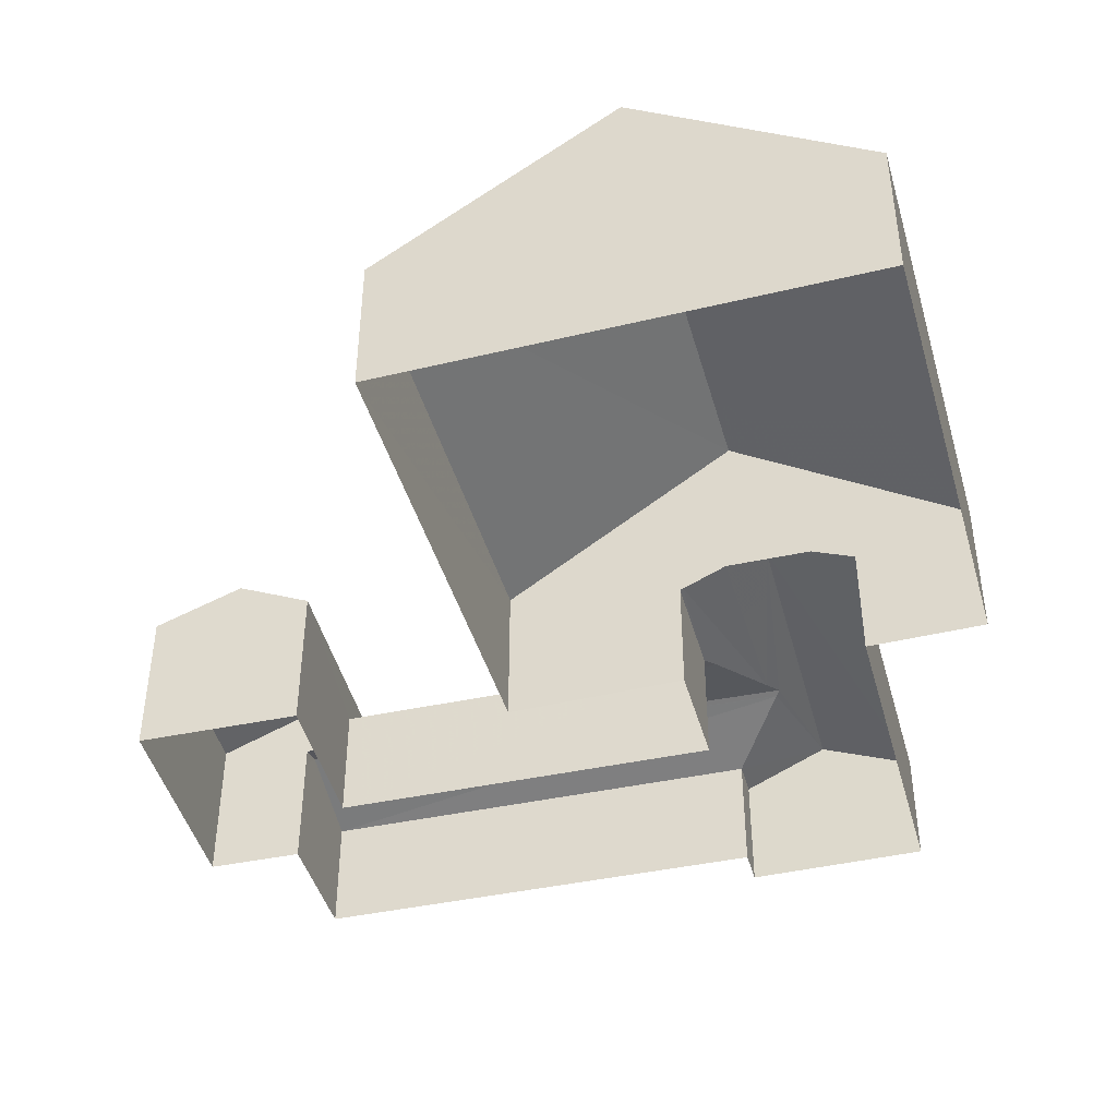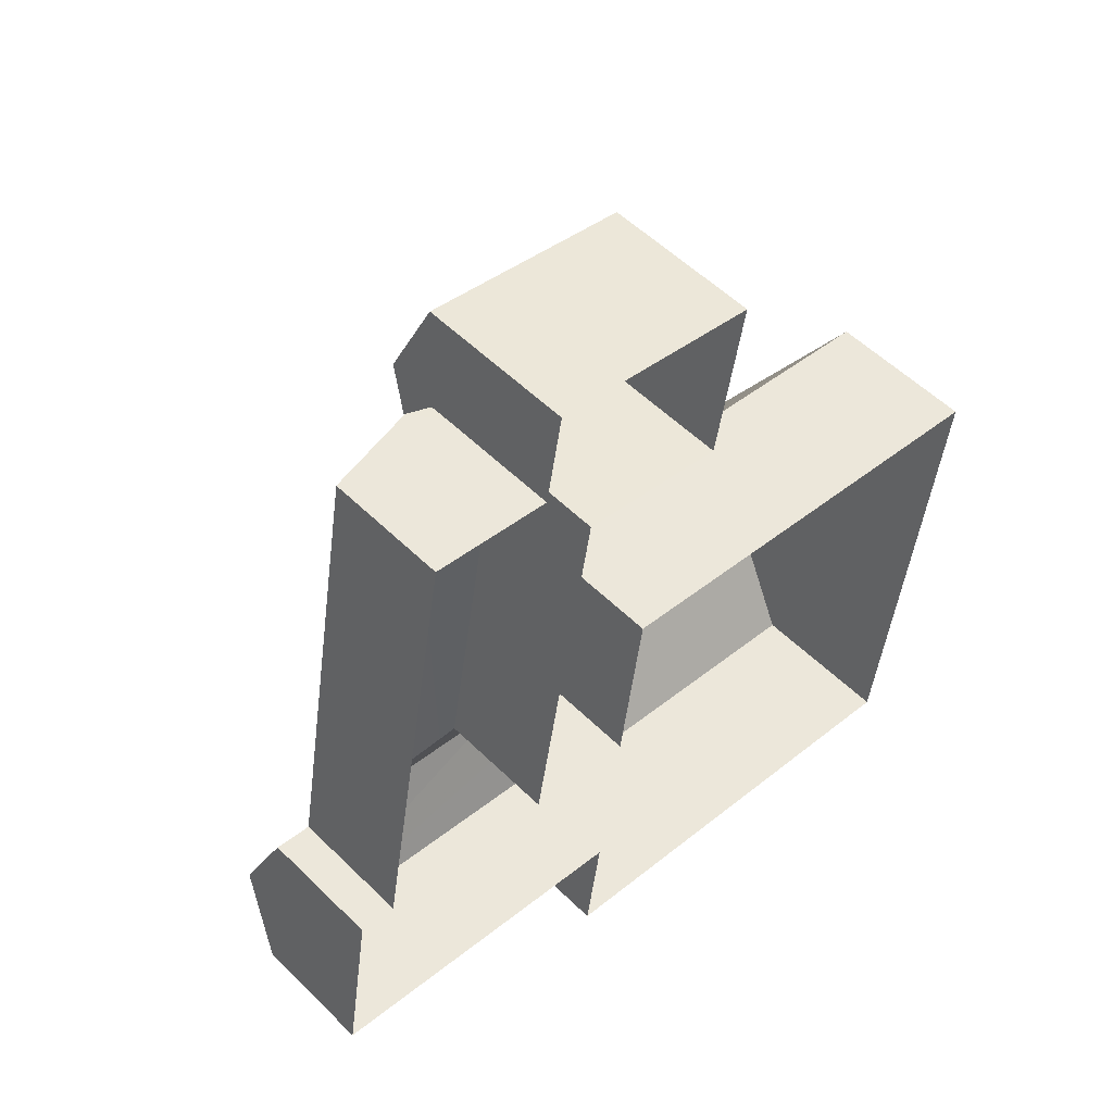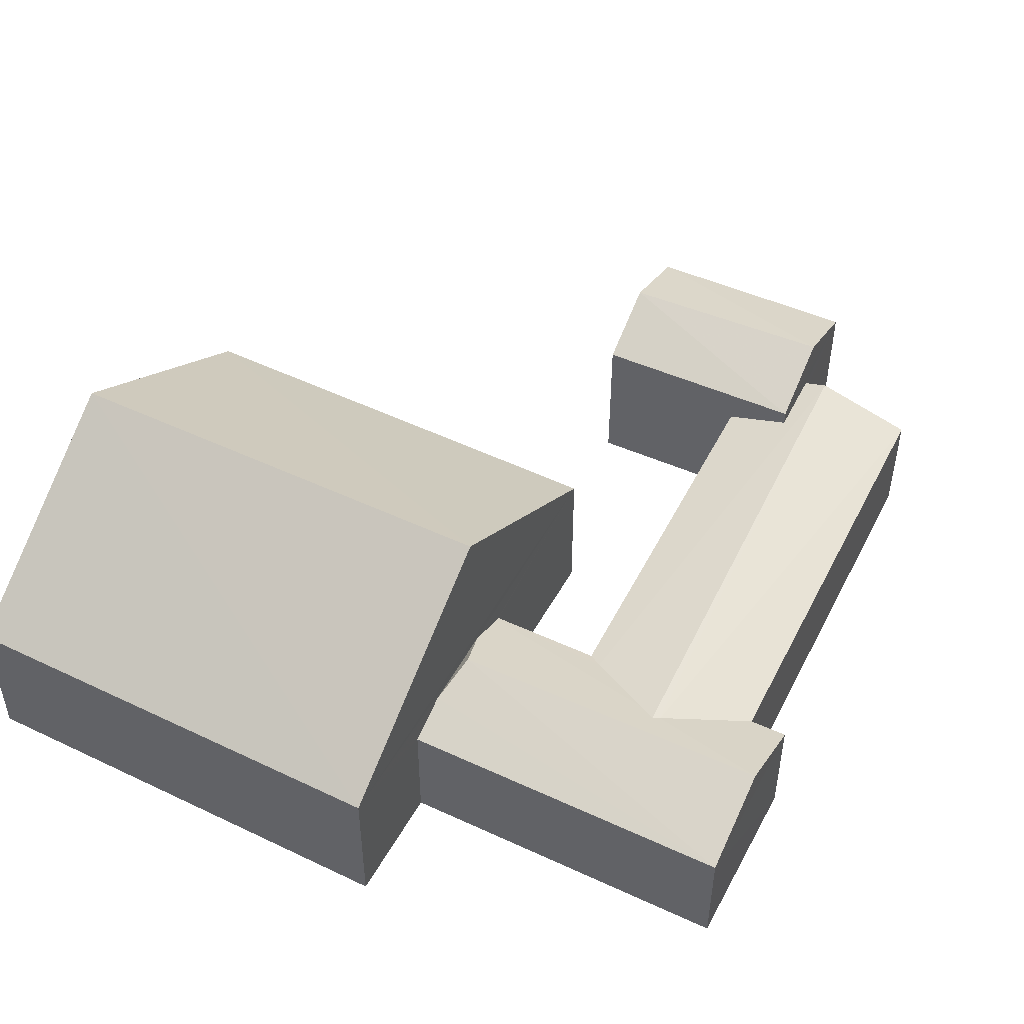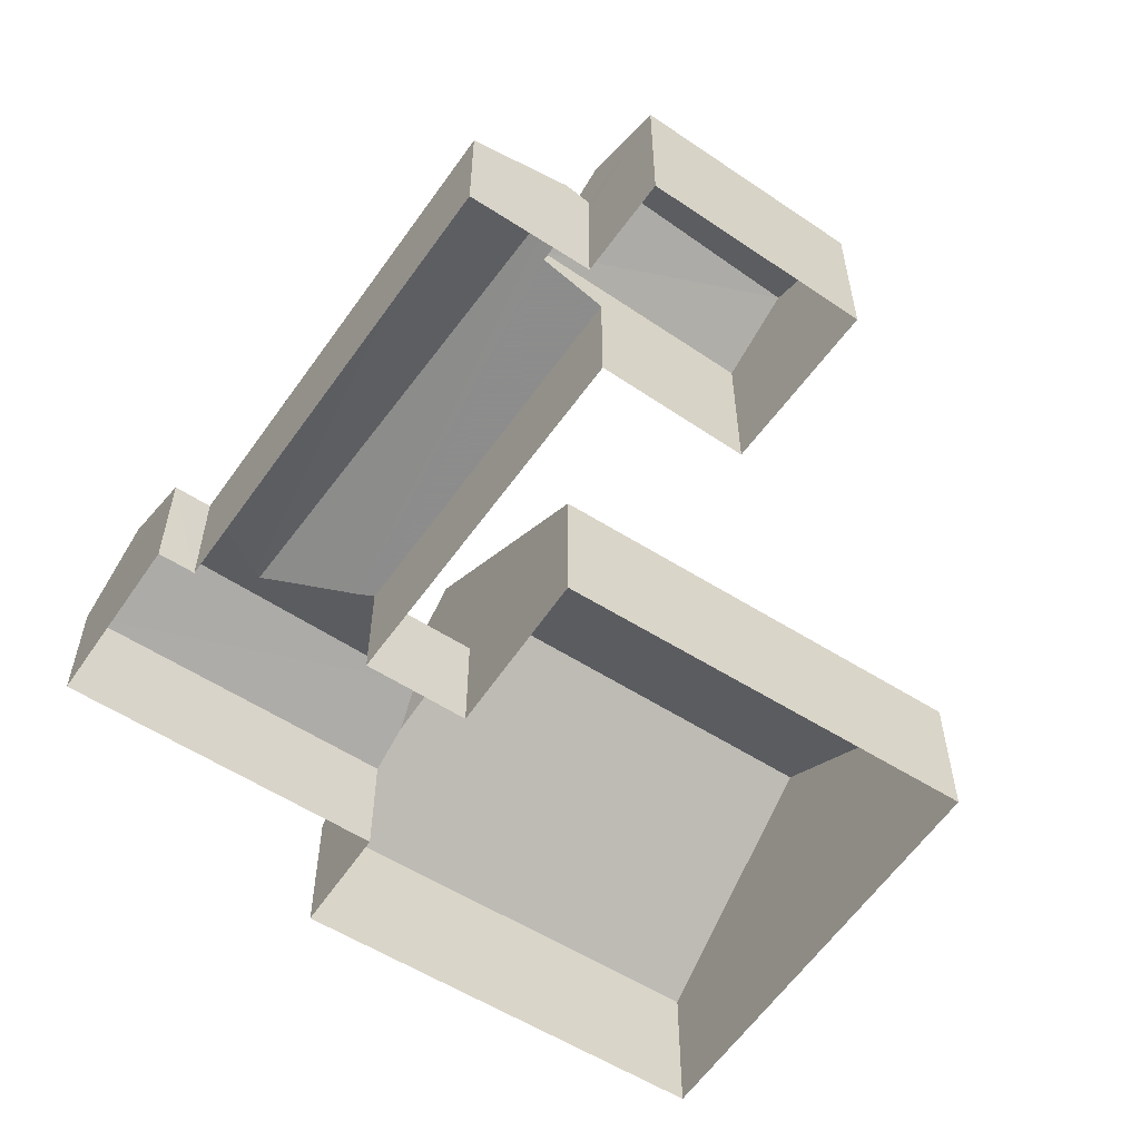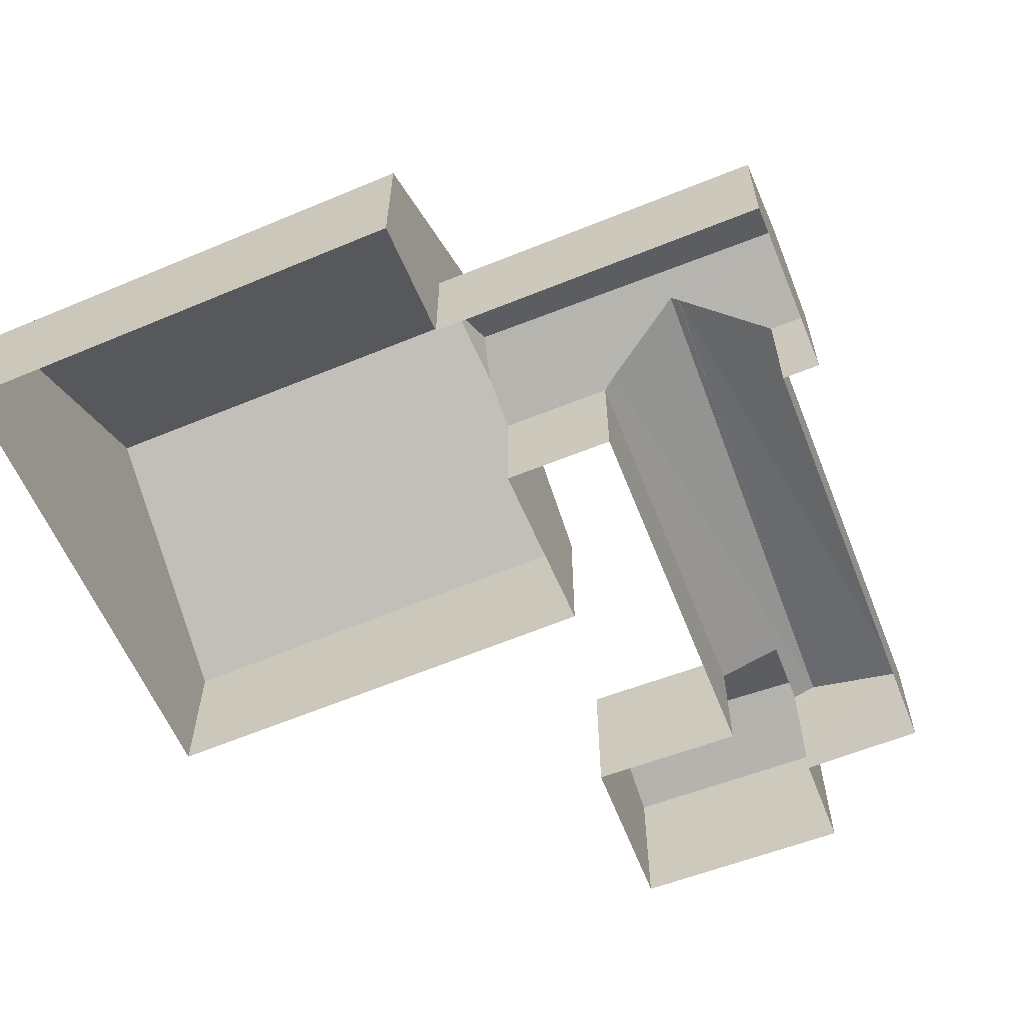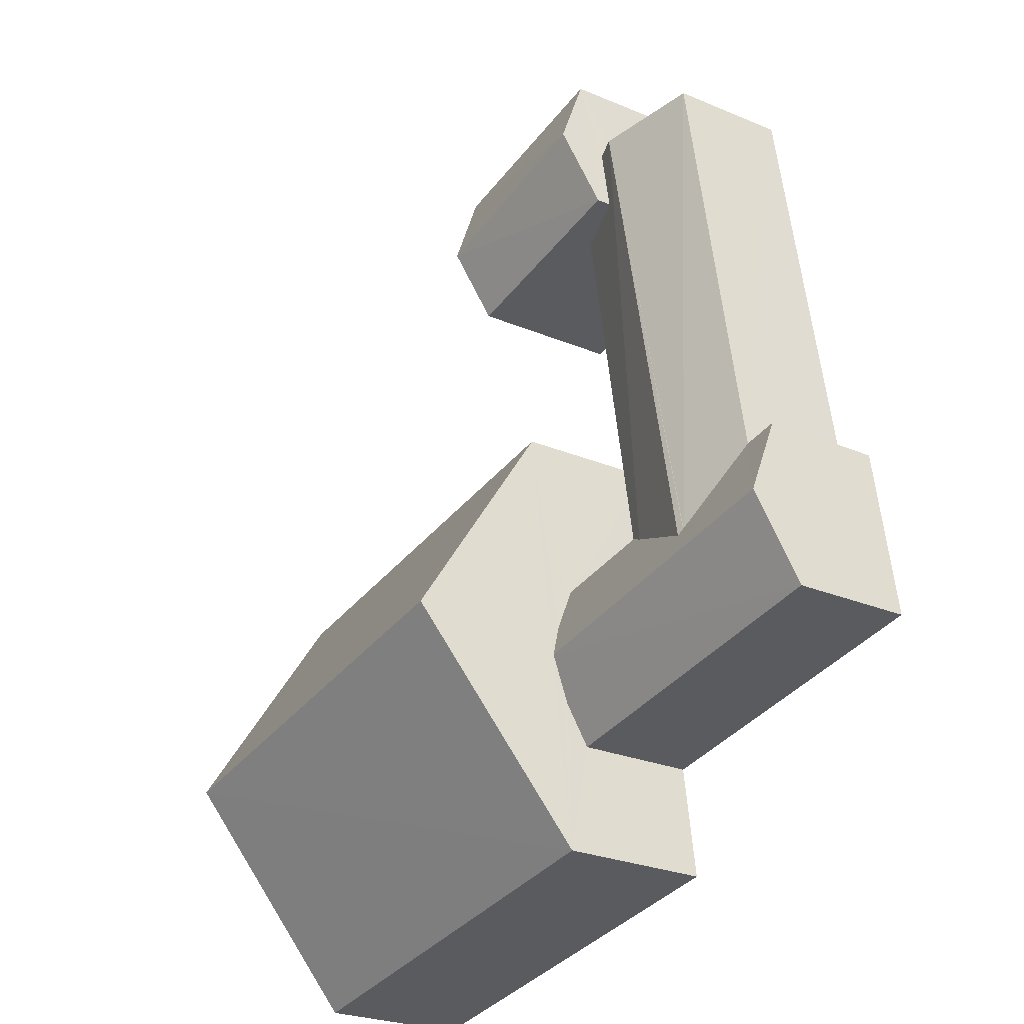
<metadata>
{"format":"obj","ext":"obj","renderer":"f3d","projection":"perspective","resolution":1024,"background":"white","views":[{"elev":-43.6,"azim":-66.2,"up":"+Z"},{"elev":53.6,"azim":136.3,"up":"+Y"},{"elev":49.8,"azim":35.8,"up":"+Z"},{"elev":-57.5,"azim":154.7,"up":"+Z"},{"elev":-61.2,"azim":31.1,"up":"+Z"},{"elev":-26.1,"azim":56.4,"up":"+Y"}]}
</metadata>
<code>
v -9536 -3.672e+04 25.24
v -9531 -3.672e+04 25.24
v -9530 -3.672e+04 25.24
v -9535 -3.672e+04 25.24
v -9531 -3.672e+04 25.24
v -9533 -3.673e+04 25.24
v -9543 -3.674e+04 25.24
v -9545 -3.673e+04 25.25
v -9533 -3.673e+04 25.24
v -9532 -3.674e+04 25.24
v -9532 -3.674e+04 25.24
v -9527 -3.672e+04 25.24
v -9524 -3.673e+04 25.23
v -9524 -3.674e+04 25.23
v -9525 -3.673e+04 25.23
v -9530 -3.673e+04 25.24
v -9535 -3.672e+04 29.15
v -9530 -3.672e+04 29.15
v -9536 -3.672e+04 30.03
v -9530 -3.672e+04 30.03
v -9536 -3.672e+04 29.16
v -9531 -3.672e+04 29.15
v -9531 -3.672e+04 28.27
v -9530 -3.673e+04 28.26
v -9530 -3.672e+04 28.77
v -9529 -3.673e+04 28.37
v -9530 -3.672e+04 28.96
v -9530 -3.672e+04 28.77
v -9528 -3.673e+04 28.84
v -9527 -3.674e+04 28.95
v -9527 -3.673e+04 28.9
v -9527 -3.673e+04 28.9
v -9527 -3.672e+04 28.26
v -9525 -3.673e+04 28.26
v -9533 -3.673e+04 28.3
v -9533 -3.673e+04 28.26
v -9524 -3.674e+04 29.23
v -9532 -3.674e+04 29.24
v -9532 -3.674e+04 28.79
v -9524 -3.673e+04 28.26
v -9524 -3.674e+04 28.26
v -9532 -3.674e+04 28.74
v -9532 -3.674e+04 28.26
v -9533 -3.673e+04 29.05
v -9545 -3.673e+04 29.06
v -9532 -3.674e+04 32.97
v -9544 -3.674e+04 32.98
v -9532 -3.674e+04 29.05
v -9543 -3.674e+04 29.05
v -9530 -3.672e+04 28.27
f 1 2 3
f 4 1 5
f 6 7 8
f 6 8 9
f 10 11 7
f 5 3 12
f 13 14 15
f 5 12 15
f 5 15 16
f 10 16 14
f 16 10 6
f 1 3 5
f 6 10 7
f 15 14 16
f 17 18 19
f 18 20 19
f 19 20 21
f 21 20 22
f 23 24 25
f 24 26 25
f 25 27 28
f 26 27 25
f 27 26 29
f 30 27 29
f 30 31 27
f 32 33 27
f 31 32 27
f 34 33 32
f 29 26 35
f 35 24 36
f 35 26 24
f 37 31 30
f 37 30 38
f 38 29 39
f 30 29 38
f 29 35 39
f 34 37 40
f 37 32 31
f 34 32 37
f 41 37 38
f 42 41 38
f 42 43 41
f 42 38 39
f 44 45 46
f 45 47 46
f 48 46 47
f 48 47 49
f 22 20 18
f 17 19 21
f 17 21 1
f 4 17 1
f 22 2 1
f 21 22 1
f 2 50 3
f 25 28 18
f 22 50 2
f 28 50 22
f 28 22 18
f 25 18 23
f 5 23 4
f 4 23 17
f 23 18 17
f 50 27 33
f 50 28 27
f 12 33 34
f 15 12 34
f 5 16 24
f 23 5 24
f 3 33 12
f 3 50 33
f 37 41 40
f 41 14 13
f 40 41 13
f 10 14 41
f 43 10 41
f 24 6 36
f 24 16 6
f 15 40 13
f 15 34 40
f 9 36 6
f 10 43 11
f 44 36 9
f 42 39 48
f 35 44 39
f 43 48 11
f 39 44 48
f 43 42 48
f 35 36 44
f 47 45 49
f 44 46 48
f 48 7 11
f 48 49 7
f 49 8 7
f 49 45 8
f 44 9 8
f 45 44 8

</code>
